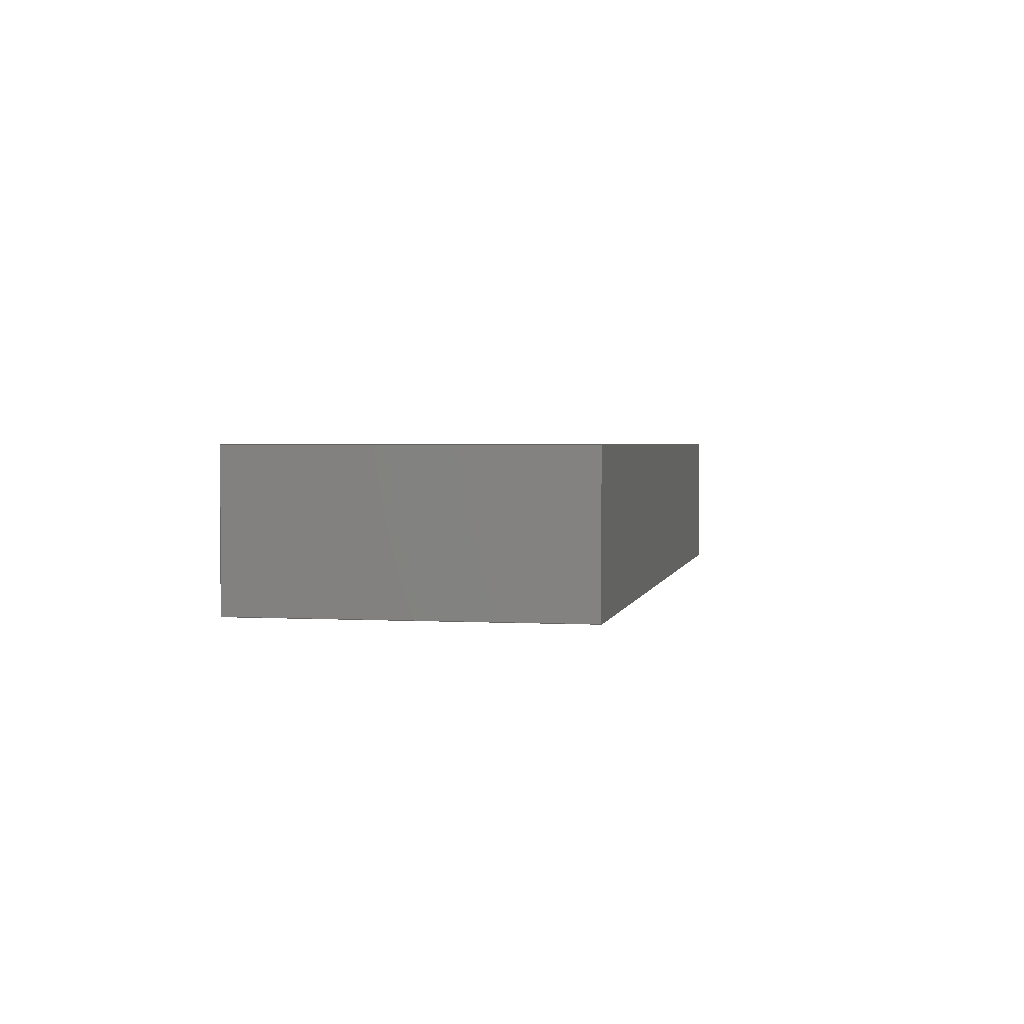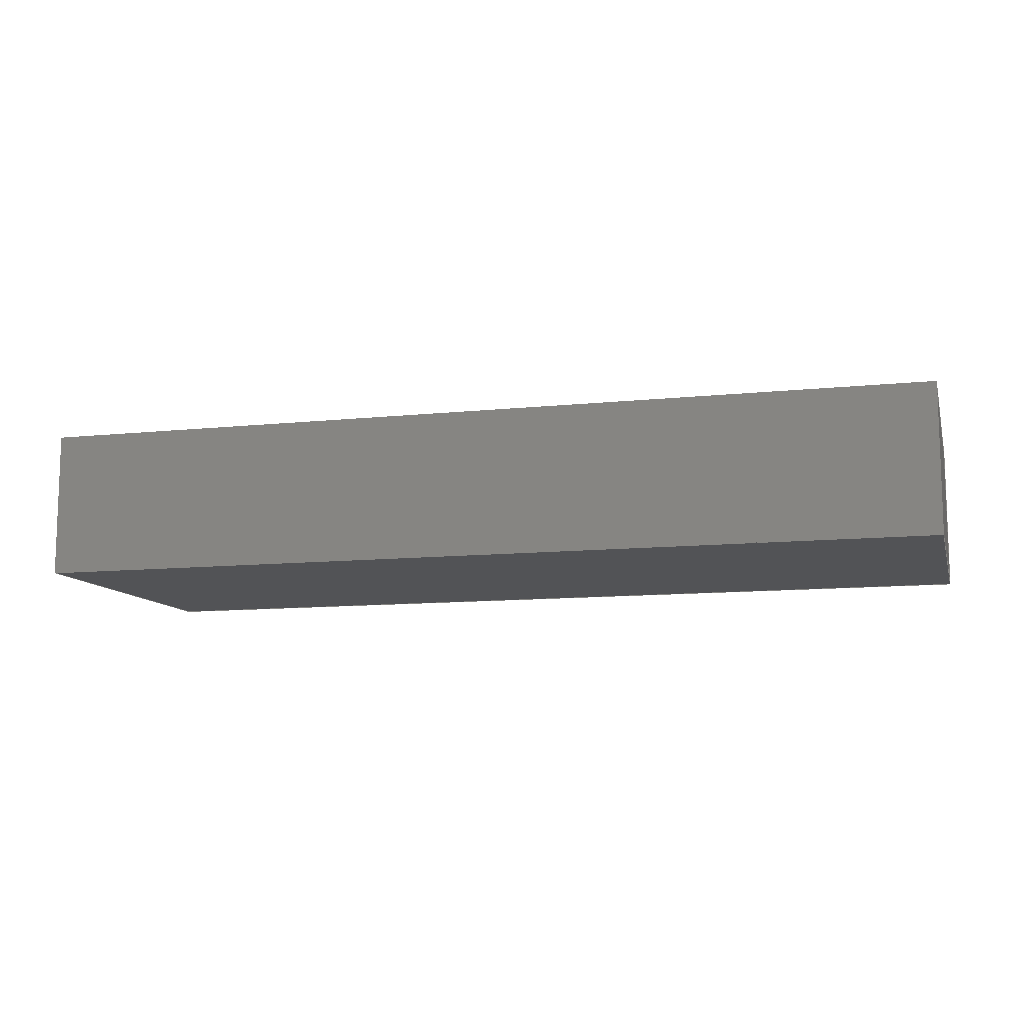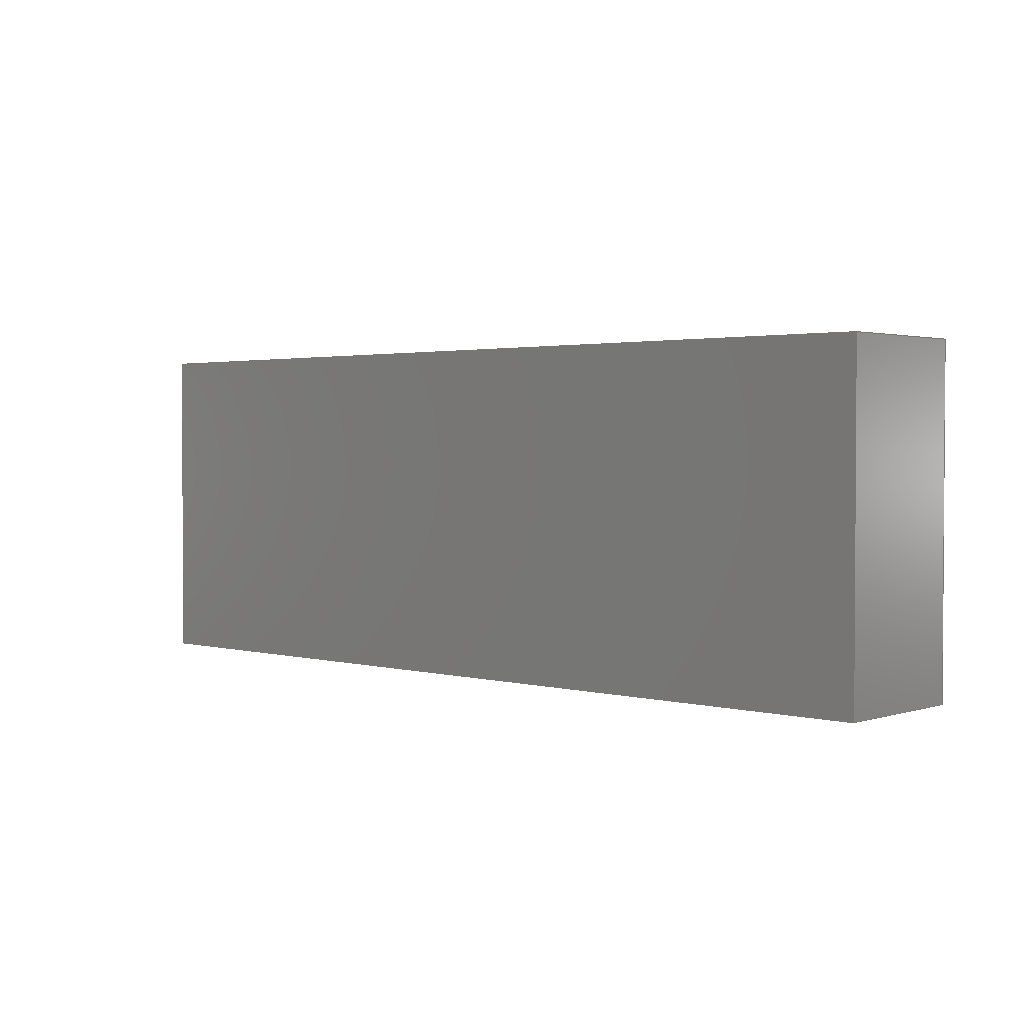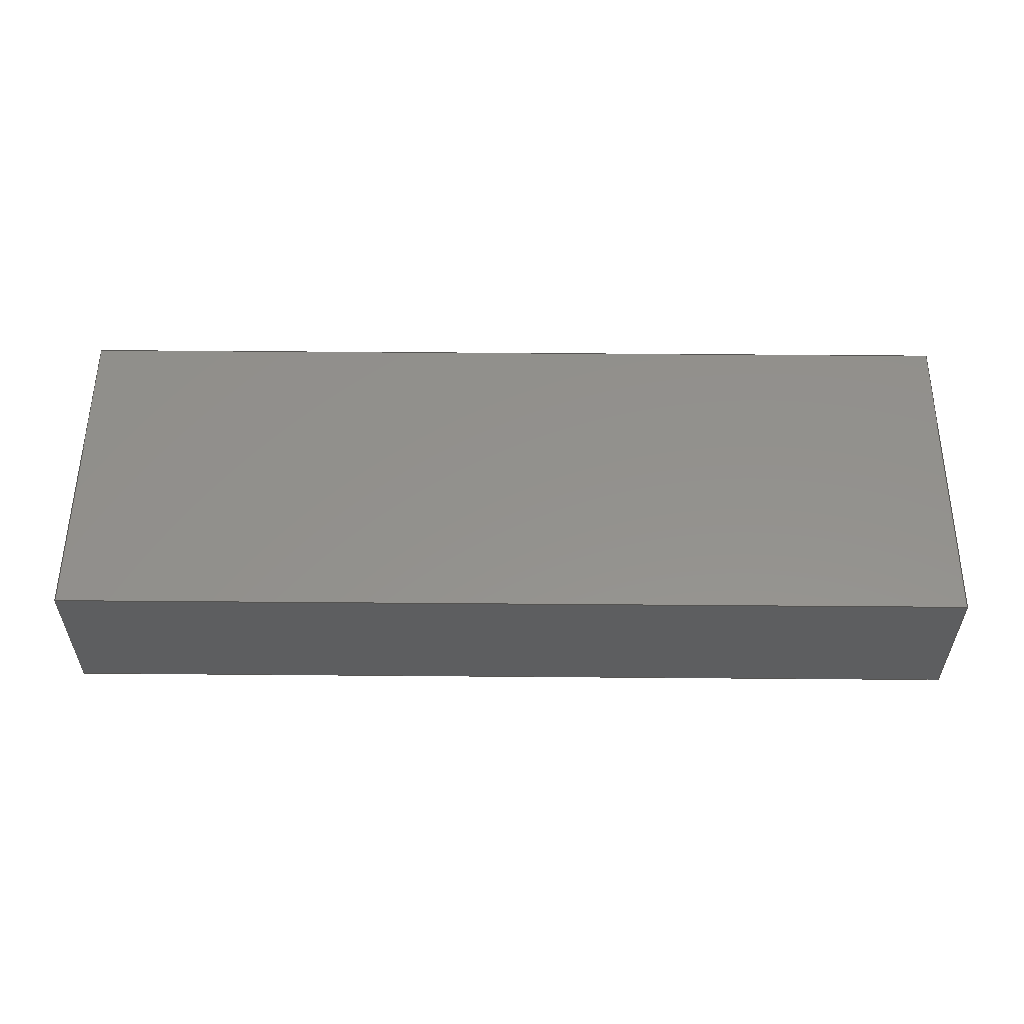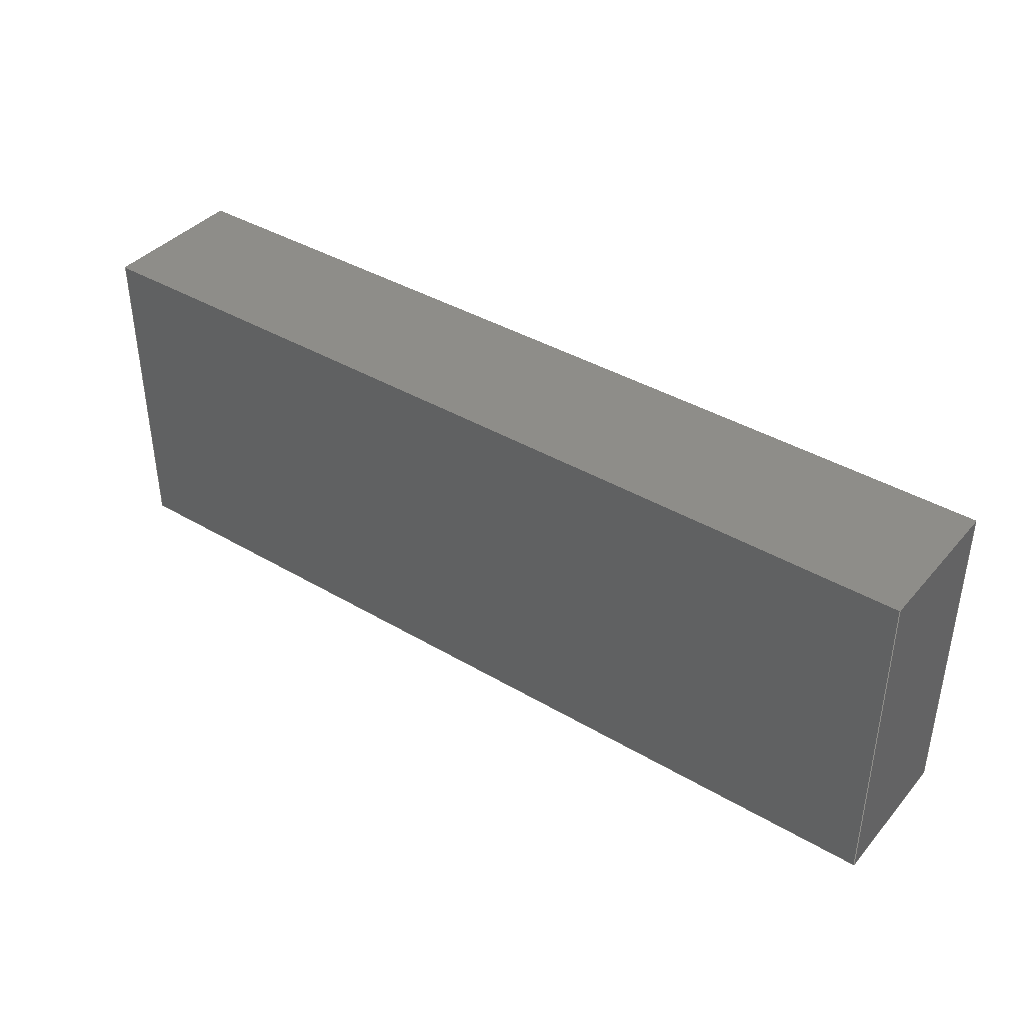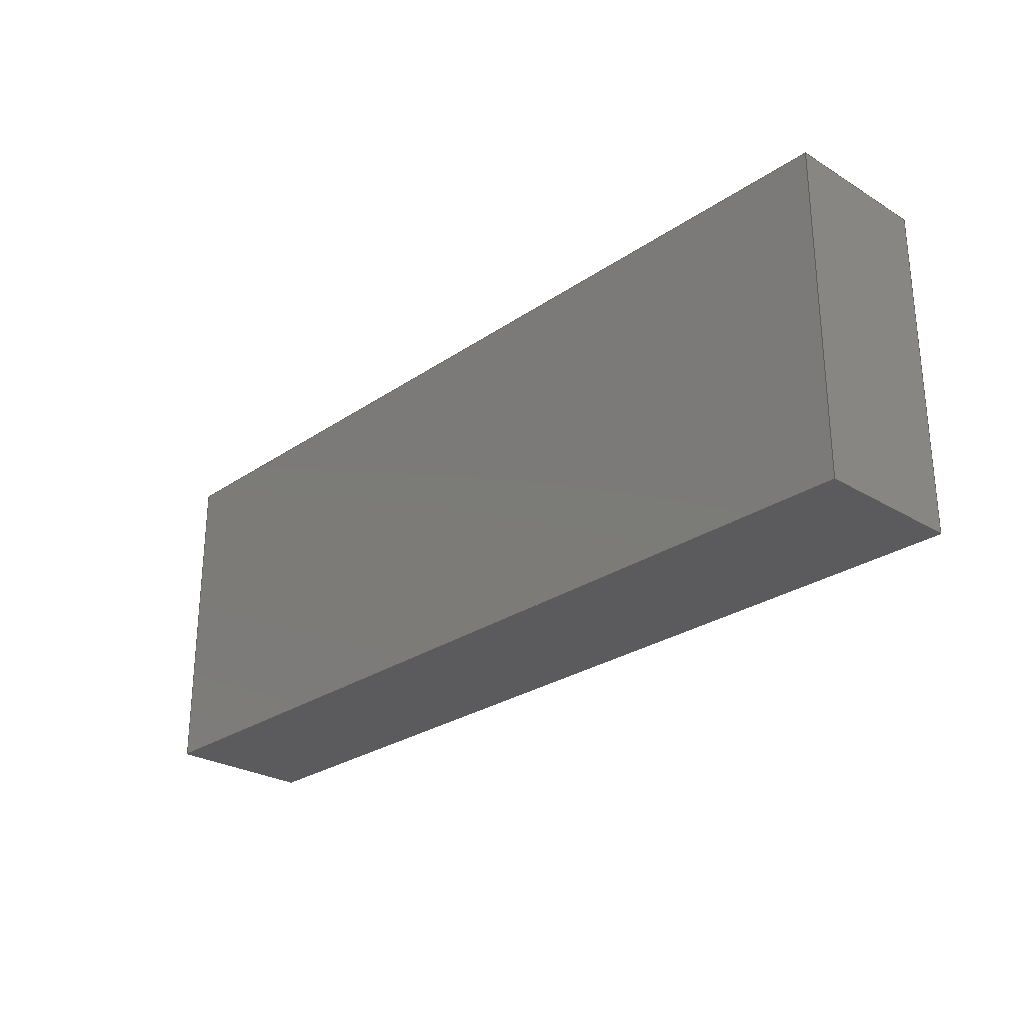
<metadata>
{"format":"step","ext":"step","renderer":"f3d","projection":"perspective","resolution":1024,"background":"white","views":[{"elev":2.2,"azim":-79.0,"up":"+Y"},{"elev":-10.7,"azim":14.9,"up":"+Y"},{"elev":2.1,"azim":-137.3,"up":"+Z"},{"elev":55.1,"azim":-179.5,"up":"+Y"},{"elev":39.4,"azim":-143.7,"up":"+Z"},{"elev":-26.8,"azim":46.7,"up":"+Z"}]}
</metadata>
<code>
ISO-10303-21;
DATA;
#1=PROPERTY_DEFINITION_REPRESENTATION(#5,#3);
#2=PROPERTY_DEFINITION_REPRESENTATION(#6,#4);
#3=REPRESENTATION('',(#7),#191);
#4=REPRESENTATION('',(#8),#191);
#5=PROPERTY_DEFINITION('pmi validation property','',#196);
#6=PROPERTY_DEFINITION('pmi validation property','',#196);
#7=VALUE_REPRESENTATION_ITEM('number of annotations',COUNT_MEASURE(0));
#8=VALUE_REPRESENTATION_ITEM('number of views',COUNT_MEASURE(0));
#9=SHAPE_REPRESENTATION_RELATIONSHIP('','',#129,#10);
#10=ADVANCED_BREP_SHAPE_REPRESENTATION('',(#127),#191);
#11=OVER_RIDING_STYLED_ITEM('',(#108),#103,#106);
#12=OVER_RIDING_STYLED_ITEM('',(#109),#104,#106);
#13=ORIENTED_EDGE('',*,*,#37,.F.);
#14=ORIENTED_EDGE('',*,*,#38,.F.);
#15=ORIENTED_EDGE('',*,*,#39,.T.);
#16=ORIENTED_EDGE('',*,*,#40,.T.);
#17=ORIENTED_EDGE('',*,*,#41,.T.);
#18=ORIENTED_EDGE('',*,*,#42,.F.);
#19=ORIENTED_EDGE('',*,*,#43,.F.);
#20=ORIENTED_EDGE('',*,*,#38,.T.);
#21=ORIENTED_EDGE('',*,*,#44,.T.);
#22=ORIENTED_EDGE('',*,*,#45,.F.);
#23=ORIENTED_EDGE('',*,*,#46,.F.);
#24=ORIENTED_EDGE('',*,*,#42,.T.);
#25=ORIENTED_EDGE('',*,*,#47,.F.);
#26=ORIENTED_EDGE('',*,*,#40,.F.);
#27=ORIENTED_EDGE('',*,*,#48,.T.);
#28=ORIENTED_EDGE('',*,*,#45,.T.);
#29=ORIENTED_EDGE('',*,*,#39,.F.);
#30=ORIENTED_EDGE('',*,*,#43,.T.);
#31=ORIENTED_EDGE('',*,*,#46,.T.);
#32=ORIENTED_EDGE('',*,*,#48,.F.);
#33=ORIENTED_EDGE('',*,*,#37,.T.);
#34=ORIENTED_EDGE('',*,*,#47,.T.);
#35=ORIENTED_EDGE('',*,*,#44,.F.);
#36=ORIENTED_EDGE('',*,*,#41,.F.);
#37=EDGE_CURVE('',#49,#50,#57,.T.);
#38=EDGE_CURVE('',#51,#49,#58,.T.);
#39=EDGE_CURVE('',#51,#52,#59,.T.);
#40=EDGE_CURVE('',#52,#50,#60,.T.);
#41=EDGE_CURVE('',#49,#53,#61,.T.);
#42=EDGE_CURVE('',#54,#53,#62,.T.);
#43=EDGE_CURVE('',#51,#54,#63,.T.);
#44=EDGE_CURVE('',#53,#55,#64,.T.);
#45=EDGE_CURVE('',#56,#55,#65,.T.);
#46=EDGE_CURVE('',#54,#56,#66,.T.);
#47=EDGE_CURVE('',#50,#55,#67,.T.);
#48=EDGE_CURVE('',#52,#56,#68,.T.);
#49=VERTEX_POINT('',#166);
#50=VERTEX_POINT('',#167);
#51=VERTEX_POINT('',#169);
#52=VERTEX_POINT('',#171);
#53=VERTEX_POINT('',#175);
#54=VERTEX_POINT('',#177);
#55=VERTEX_POINT('',#181);
#56=VERTEX_POINT('',#183);
#57=LINE('',#165,#69);
#58=LINE('',#168,#70);
#59=LINE('',#170,#71);
#60=LINE('',#172,#72);
#61=LINE('',#174,#73);
#62=LINE('',#176,#74);
#63=LINE('',#178,#75);
#64=LINE('',#180,#76);
#65=LINE('',#182,#77);
#66=LINE('',#184,#78);
#67=LINE('',#186,#79);
#68=LINE('',#187,#80);
#69=VECTOR('',#141,1);
#70=VECTOR('',#142,1);
#71=VECTOR('',#143,1);
#72=VECTOR('',#144,1);
#73=VECTOR('',#147,1);
#74=VECTOR('',#148,1);
#75=VECTOR('',#149,1);
#76=VECTOR('',#152,1);
#77=VECTOR('',#153,1);
#78=VECTOR('',#154,1);
#79=VECTOR('',#157,1);
#80=VECTOR('',#158,1);
#81=EDGE_LOOP('',(#13,#14,#15,#16));
#82=EDGE_LOOP('',(#17,#18,#19,#20));
#83=EDGE_LOOP('',(#21,#22,#23,#24));
#84=EDGE_LOOP('',(#25,#26,#27,#28));
#85=EDGE_LOOP('',(#29,#30,#31,#32));
#86=EDGE_LOOP('',(#33,#34,#35,#36));
#87=FACE_BOUND('',#81,.T.);
#88=FACE_BOUND('',#82,.T.);
#89=FACE_BOUND('',#83,.T.);
#90=FACE_BOUND('',#84,.T.);
#91=FACE_BOUND('',#85,.T.);
#92=FACE_BOUND('',#86,.T.);
#93=PLANE('',#131);
#94=PLANE('',#132);
#95=PLANE('',#133);
#96=PLANE('',#134);
#97=PLANE('',#135);
#98=PLANE('',#136);
#99=ADVANCED_FACE('',(#87),#93,.T.);
#100=ADVANCED_FACE('',(#88),#94,.F.);
#101=ADVANCED_FACE('',(#89),#95,.F.);
#102=ADVANCED_FACE('',(#90),#96,.T.);
#103=ADVANCED_FACE('',(#91),#97,.T.);
#104=ADVANCED_FACE('',(#92),#98,.F.);
#105=CLOSED_SHELL('',(#99,#100,#101,#102,#103,#104));
#106=STYLED_ITEM('',(#107),#127);
#107=PRESENTATION_STYLE_ASSIGNMENT((#110));
#108=PRESENTATION_STYLE_ASSIGNMENT((#111));
#109=PRESENTATION_STYLE_ASSIGNMENT((#112));
#110=SURFACE_STYLE_USAGE(.BOTH.,#113);
#111=SURFACE_STYLE_USAGE(.BOTH.,#114);
#112=SURFACE_STYLE_USAGE(.BOTH.,#115);
#113=SURFACE_SIDE_STYLE('',(#116));
#114=SURFACE_SIDE_STYLE('',(#117));
#115=SURFACE_SIDE_STYLE('',(#118));
#116=SURFACE_STYLE_FILL_AREA(#119);
#117=SURFACE_STYLE_FILL_AREA(#120);
#118=SURFACE_STYLE_FILL_AREA(#121);
#119=FILL_AREA_STYLE('',(#122));
#120=FILL_AREA_STYLE('',(#123));
#121=FILL_AREA_STYLE('',(#124));
#122=FILL_AREA_STYLE_COLOUR('',#125);
#123=FILL_AREA_STYLE_COLOUR('',#126);
#124=FILL_AREA_STYLE_COLOUR('',#126);
#125=COLOUR_RGB('',0.2314,0.3804,0.7059);
#126=COLOUR_RGB('',1,0.7569,0.0549);
#127=MANIFOLD_SOLID_BREP('l22',#105);
#128=SHAPE_DEFINITION_REPRESENTATION(#196,#129);
#129=SHAPE_REPRESENTATION('l22',(#130),#191);
#130=AXIS2_PLACEMENT_3D('',#163,#137,#138);
#131=AXIS2_PLACEMENT_3D('',#164,#139,#140);
#132=AXIS2_PLACEMENT_3D('',#173,#145,#146);
#133=AXIS2_PLACEMENT_3D('',#179,#150,#151);
#134=AXIS2_PLACEMENT_3D('',#185,#155,#156);
#135=AXIS2_PLACEMENT_3D('',#188,#159,#160);
#136=AXIS2_PLACEMENT_3D('',#189,#161,#162);
#137=DIRECTION('',(0,0,1));
#138=DIRECTION('',(1,0,0));
#139=DIRECTION('',(0,-1,0));
#140=DIRECTION('',(0,0,-1));
#141=DIRECTION('',(-1,0,0));
#142=DIRECTION('',(0,0,-1));
#143=DIRECTION('',(-1,0,0));
#144=DIRECTION('',(0,0,-1));
#145=DIRECTION('',(-1,0,0));
#146=DIRECTION('',(0,0,1));
#147=DIRECTION('',(0,1,0));
#148=DIRECTION('',(0,0,-1));
#149=DIRECTION('',(0,1,0));
#150=DIRECTION('',(0,-1,0));
#151=DIRECTION('',(0,0,-1));
#152=DIRECTION('',(-1,0,0));
#153=DIRECTION('',(0,0,-1));
#154=DIRECTION('',(-1,0,0));
#155=DIRECTION('',(-1,0,0));
#156=DIRECTION('',(0,0,1));
#157=DIRECTION('',(0,1,0));
#158=DIRECTION('',(0,1,0));
#159=DIRECTION('',(0,0,1));
#160=DIRECTION('',(1,0,0));
#161=DIRECTION('',(0,0,1));
#162=DIRECTION('',(1,0,0));
#163=CARTESIAN_POINT('',(0,0,0));
#164=CARTESIAN_POINT('',(0.15,-0.1121,0.025));
#165=CARTESIAN_POINT('',(0.15,-0.1121,0));
#166=CARTESIAN_POINT('',(0.185,-0.1121,0));
#167=CARTESIAN_POINT('',(0.1151,-0.1121,0));
#168=CARTESIAN_POINT('',(0.185,-0.1121,0.025));
#169=CARTESIAN_POINT('',(0.185,-0.1121,0.025));
#170=CARTESIAN_POINT('',(0.15,-0.1121,0.025));
#171=CARTESIAN_POINT('',(0.1151,-0.1121,0.025));
#172=CARTESIAN_POINT('',(0.1151,-0.1121,0.025));
#173=CARTESIAN_POINT('',(0.185,-0.1065,0.025));
#174=CARTESIAN_POINT('',(0.185,-0.1065,0));
#175=CARTESIAN_POINT('',(0.185,-0.1009,0));
#176=CARTESIAN_POINT('',(0.185,-0.1009,0.025));
#177=CARTESIAN_POINT('',(0.185,-0.1009,0.025));
#178=CARTESIAN_POINT('',(0.185,-0.1065,0.025));
#179=CARTESIAN_POINT('',(0.15,-0.1009,0.025));
#180=CARTESIAN_POINT('',(0.15,-0.1009,0));
#181=CARTESIAN_POINT('',(0.1151,-0.1009,0));
#182=CARTESIAN_POINT('',(0.1151,-0.1009,0.025));
#183=CARTESIAN_POINT('',(0.1151,-0.1009,0.025));
#184=CARTESIAN_POINT('',(0.15,-0.1009,0.025));
#185=CARTESIAN_POINT('',(0.1151,-0.1065,0.025));
#186=CARTESIAN_POINT('',(0.1151,-0.1065,0));
#187=CARTESIAN_POINT('',(0.1151,-0.1065,0.025));
#188=CARTESIAN_POINT('',(-0.01696,-0.1062,0.025));
#189=CARTESIAN_POINT('',(-0.01696,-0.1062,0));
#190=MECHANICAL_DESIGN_GEOMETRIC_PRESENTATION_REPRESENTATION('',(#106,#11,
#12),#191);
#191=(
GEOMETRIC_REPRESENTATION_CONTEXT(3)
GLOBAL_UNCERTAINTY_ASSIGNED_CONTEXT((#192))
GLOBAL_UNIT_ASSIGNED_CONTEXT((#195,#194,#193))
REPRESENTATION_CONTEXT('l22','TOP_LEVEL_ASSEMBLY_PART')
);
#192=UNCERTAINTY_MEASURE_WITH_UNIT(LENGTH_MEASURE(5e-06),#195,
'DISTANCE_ACCURACY_VALUE','Maximum Tolerance applied to model');
#193=(
NAMED_UNIT(*)
SI_UNIT($,.STERADIAN.)
SOLID_ANGLE_UNIT()
);
#194=(
NAMED_UNIT(*)
PLANE_ANGLE_UNIT()
SI_UNIT($,.RADIAN.)
);
#195=(
LENGTH_UNIT()
NAMED_UNIT(*)
SI_UNIT($,.METRE.)
);
#196=PRODUCT_DEFINITION_SHAPE('','',#197);
#197=PRODUCT_DEFINITION('','',#199,#198);
#198=PRODUCT_DEFINITION_CONTEXT('',#205,'design');
#199=PRODUCT_DEFINITION_FORMATION_WITH_SPECIFIED_SOURCE('','',#201,
 .NOT_KNOWN.);
#200=PRODUCT_RELATED_PRODUCT_CATEGORY('','',(#201));
#201=PRODUCT('l22','l22','l22',(#203));
#202=PRODUCT_CATEGORY('','');
#203=PRODUCT_CONTEXT('',#205,'mechanical');
#204=APPLICATION_PROTOCOL_DEFINITION('international standard',
'automotive_design',2010,#205);
#205=APPLICATION_CONTEXT(
'core data for automotive mechanical design processes');
ENDSEC;
END-ISO-10303-21;

</code>
